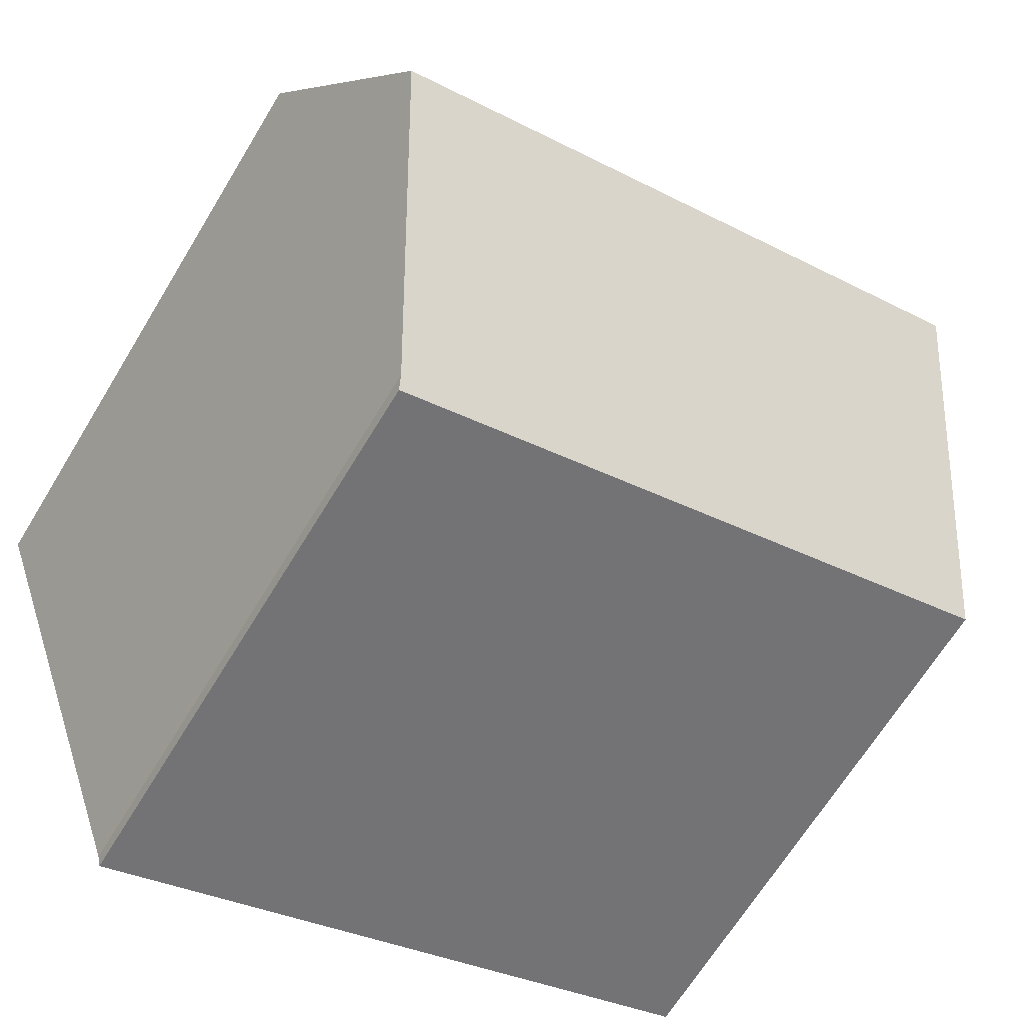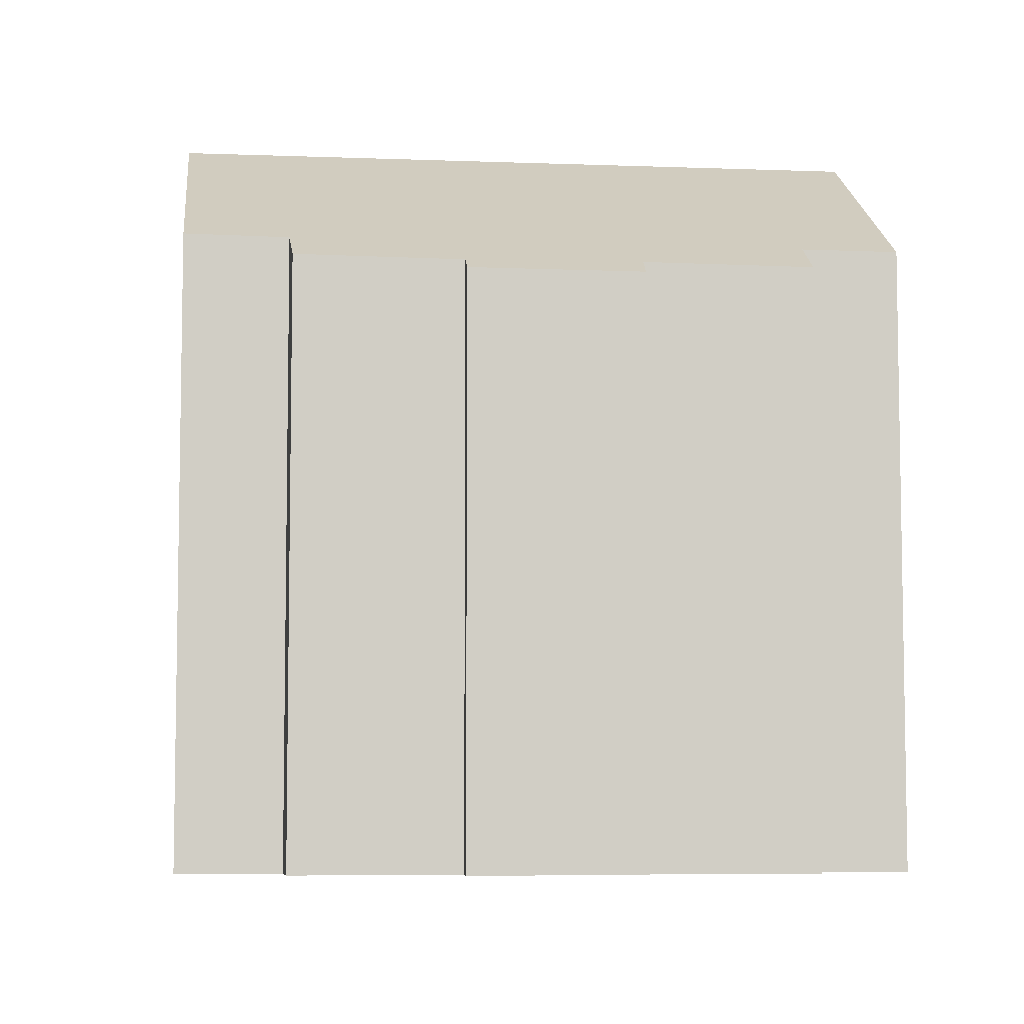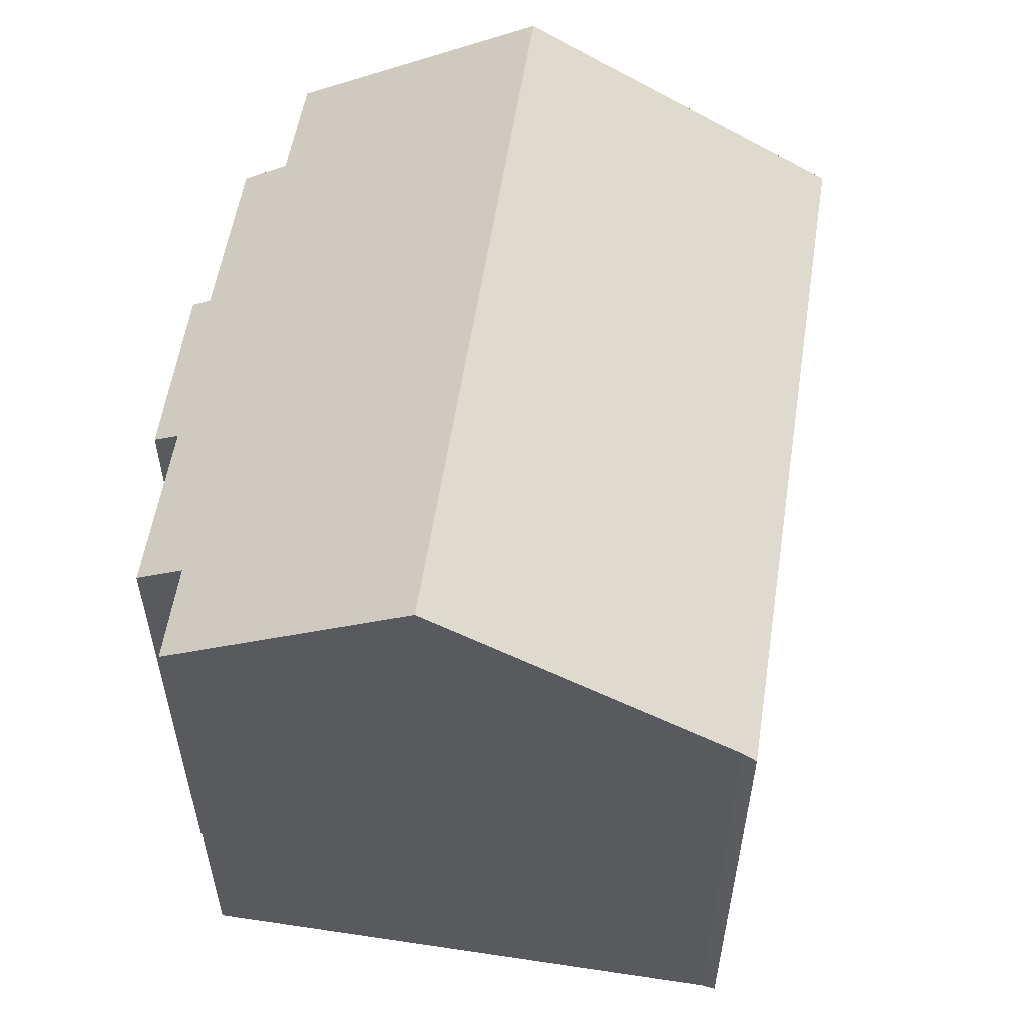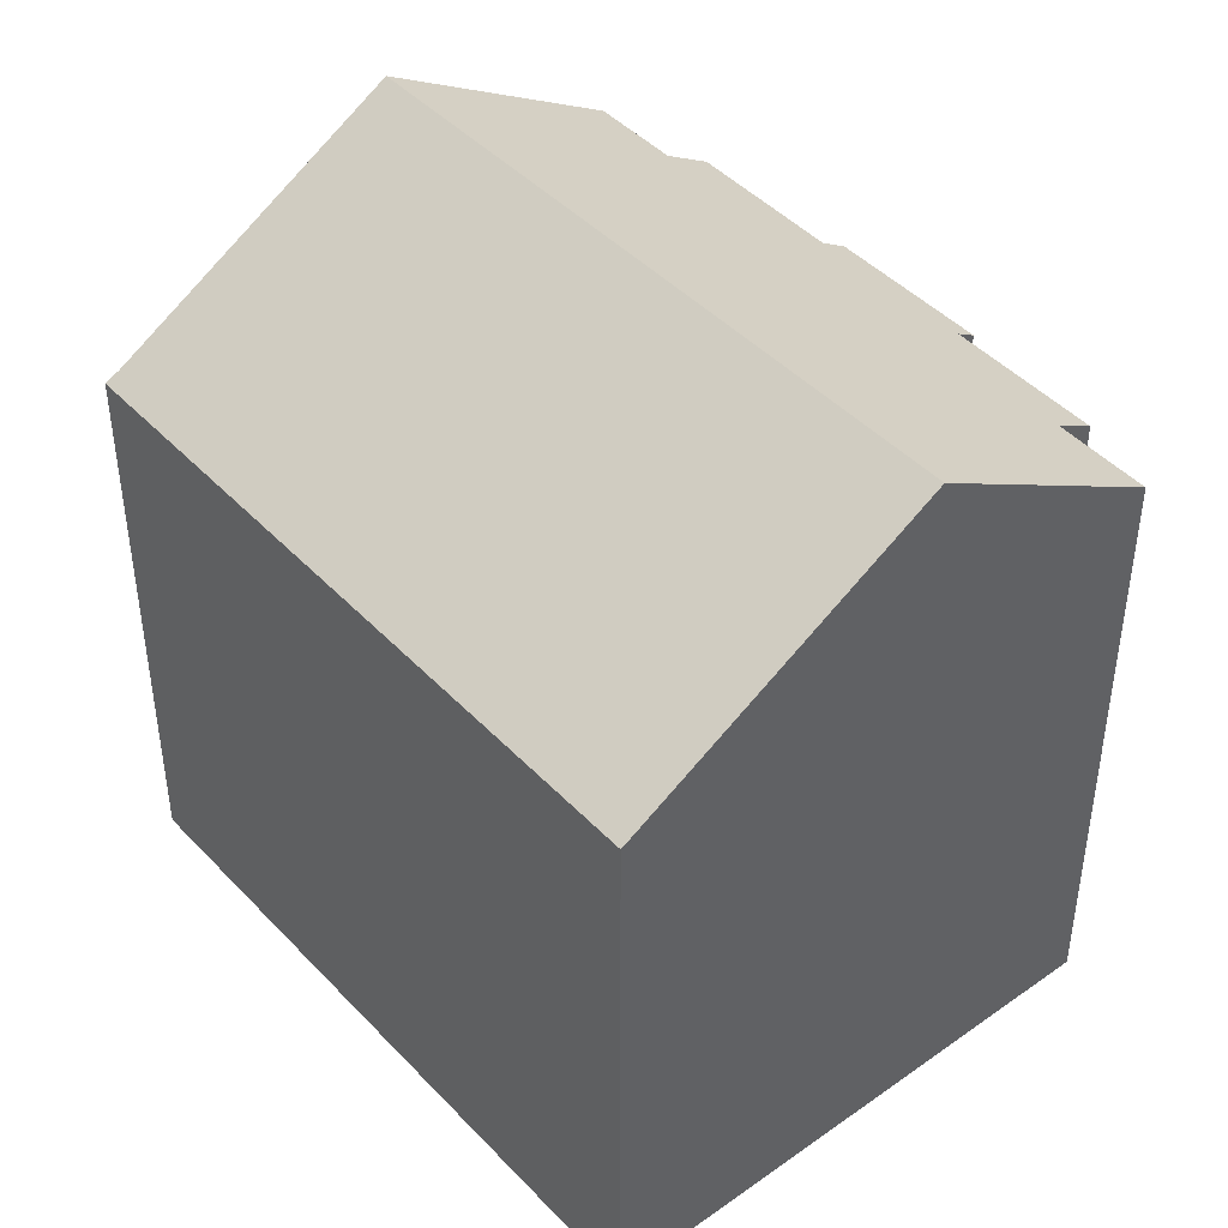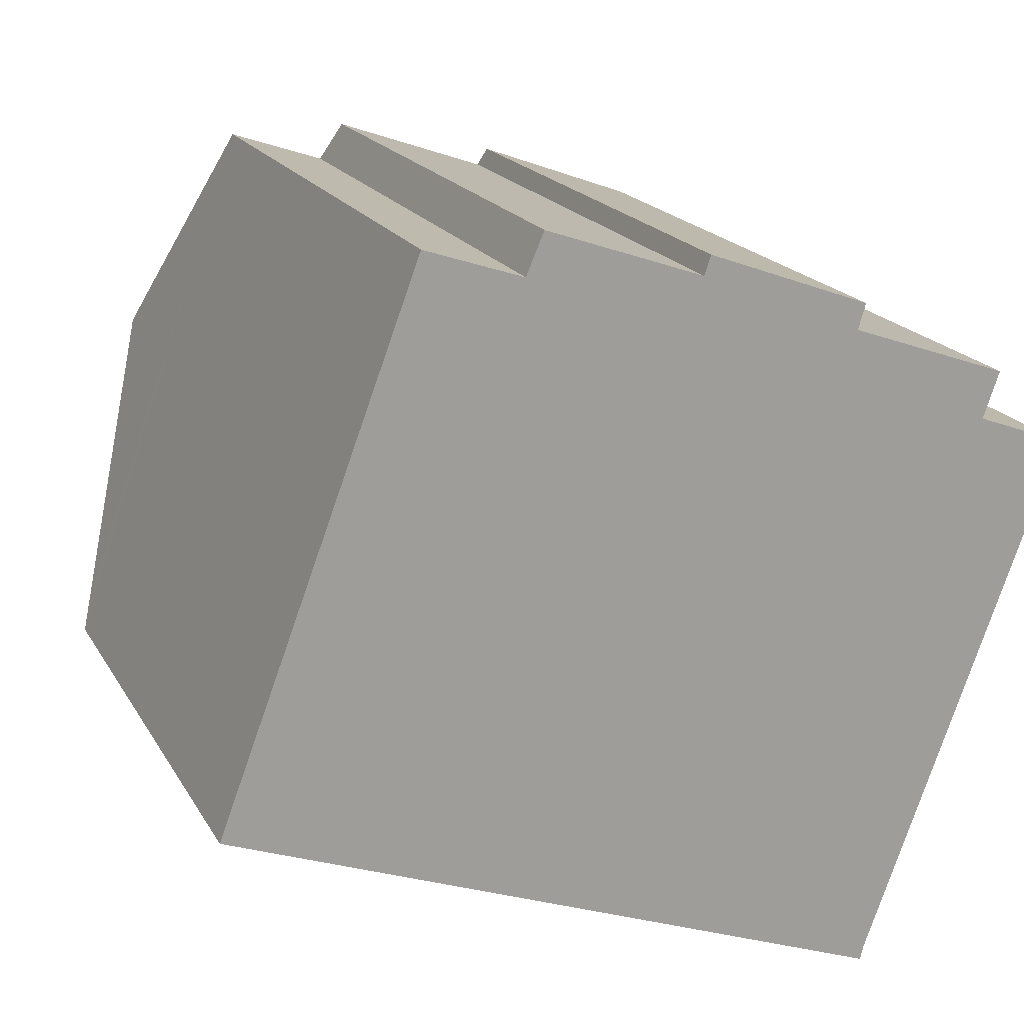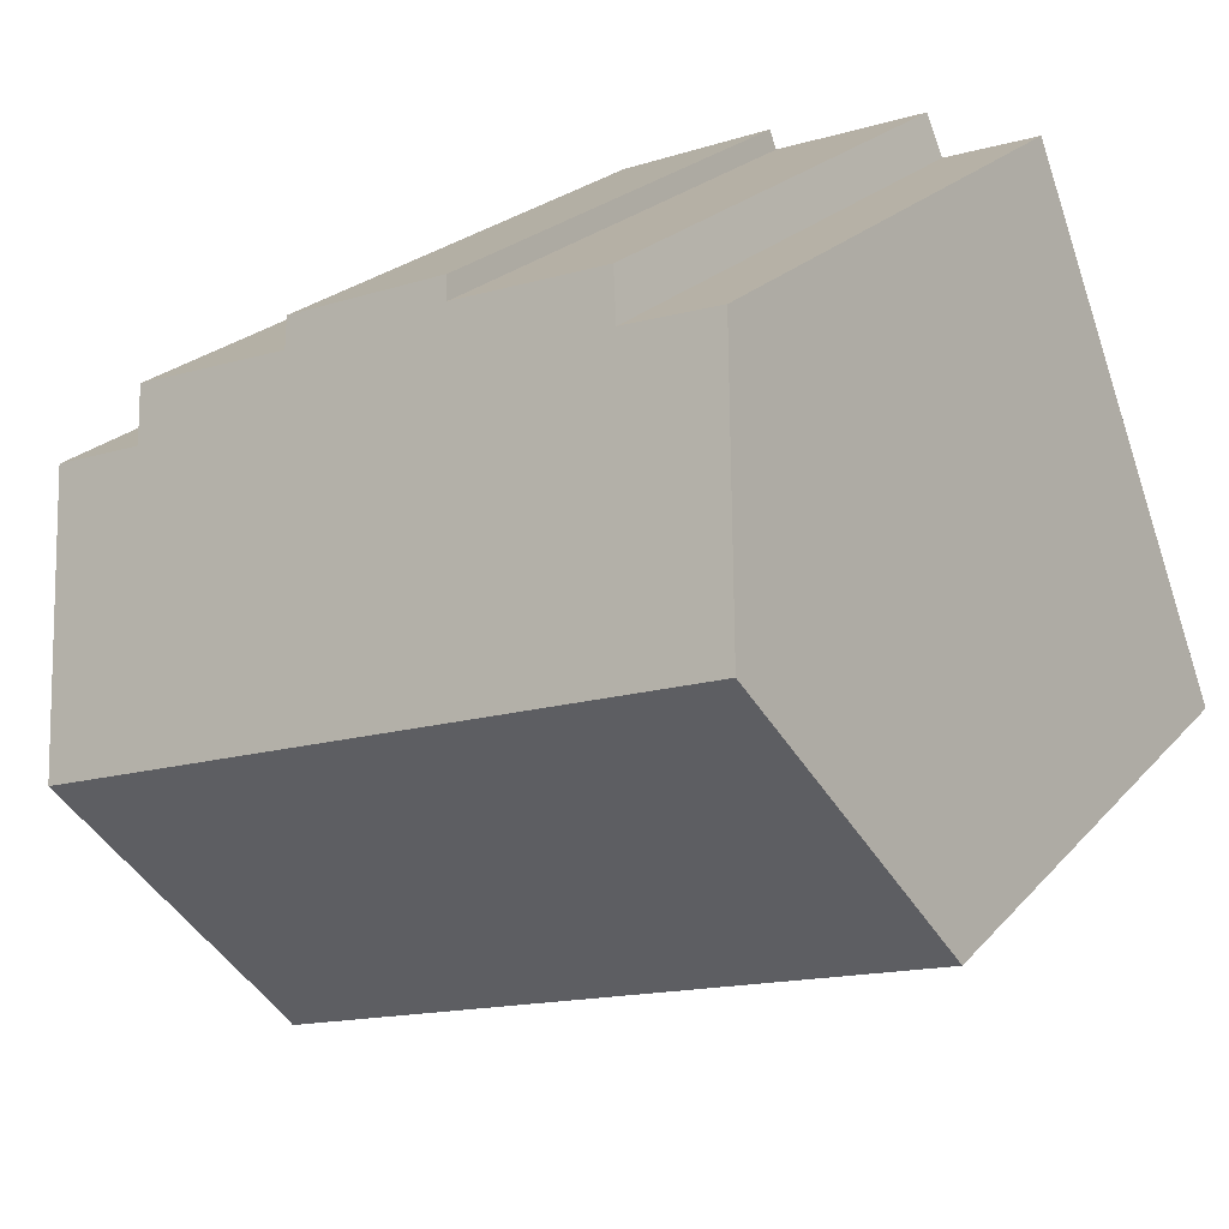
<metadata>
{"format":"obj","ext":"obj","renderer":"f3d","projection":"perspective","resolution":1024,"background":"white","views":[{"elev":-66.7,"azim":148.7,"up":"+Z"},{"elev":-6.6,"azim":14.0,"up":"+Y"},{"elev":57.8,"azim":119.2,"up":"+Y"},{"elev":44.0,"azim":-109.2,"up":"+Y"},{"elev":18.5,"azim":-21.3,"up":"+Z"},{"elev":22.6,"azim":-150.2,"up":"+Z"}]}
</metadata>
<code>
v  16.43 16.1 1.071
v  16.36 13.02 6.72
v  18.27 13.01 6.026
v  13.36 12.45 8.874
v  16.71 12.41 7.693
v  2.372 16.1 6.321
v  9.953 12.39 10.26
v  10.1 12.14 10.66
v  6.274 12.99 10.54
v  6.646 12.44 11.41
v  4.215 13.03 11.23
v  13.52 12.13 9.404
v  0 12.15 7.44e-16
v  14.19 12.33 -4.964
v  14.12 12.15 -5.271
v  14.28 12.48 -4.722
v  0.217 12.51 0.579
v  14.19 3.04e-16 -4.964
v  14.12 3.228e-16 -5.271
v  13.36 -5.434e-16 8.874
v  13.52 -5.758e-16 9.404
v  16.36 -4.115e-16 6.72
v  16.71 -4.711e-16 7.693
v  18.27 -3.69e-16 6.026
v  14.28 2.891e-16 -4.722
v  16.43 -6.558e-17 1.071
v  0 0 0
v  2.372 -3.87e-16 6.321
v  4.215 -6.877e-16 11.23
v  0.217 -3.545e-17 0.579
v  9.953 -6.281e-16 10.26
v  10.1 -6.527e-16 10.66
v  6.274 -6.453e-16 10.54
v  6.646 -6.985e-16 11.41
g defaultobject
f 1 2 3
f 2 4 5
f 4 2 1
f 4 1 6
f 4 6 7
f 4 7 8
f 7 6 9
f 7 9 10
f 9 6 11
f 8 12 4
f 13 14 15
f 14 13 16
f 16 13 1
f 1 13 6
f 6 13 17
f 18 15 14
f 15 18 19
f 12 20 4
f 20 12 21
f 5 22 2
f 22 5 23
f 24 1 3
f 1 24 16
f 16 24 14
f 14 24 25
f 14 25 18
f 25 24 26
f 19 13 15
f 13 19 27
f 17 11 6
f 11 17 13
f 11 13 27
f 11 27 28
f 11 28 29
f 28 27 30
f 31 8 7
f 8 31 32
f 29 9 11
f 9 29 33
f 34 7 10
f 7 34 31
f 32 12 8
f 12 32 21
f 20 5 4
f 5 20 23
f 22 3 2
f 3 22 24
f 33 10 9
f 10 33 34
f 22 26 24
f 26 22 25
f 25 22 18
f 20 22 23
f 32 20 21
f 18 27 19
f 27 18 22
f 27 22 20
f 27 20 31
f 31 20 32
f 27 31 33
f 33 31 34
f 27 33 29
f 27 29 28
f 27 28 30

</code>
